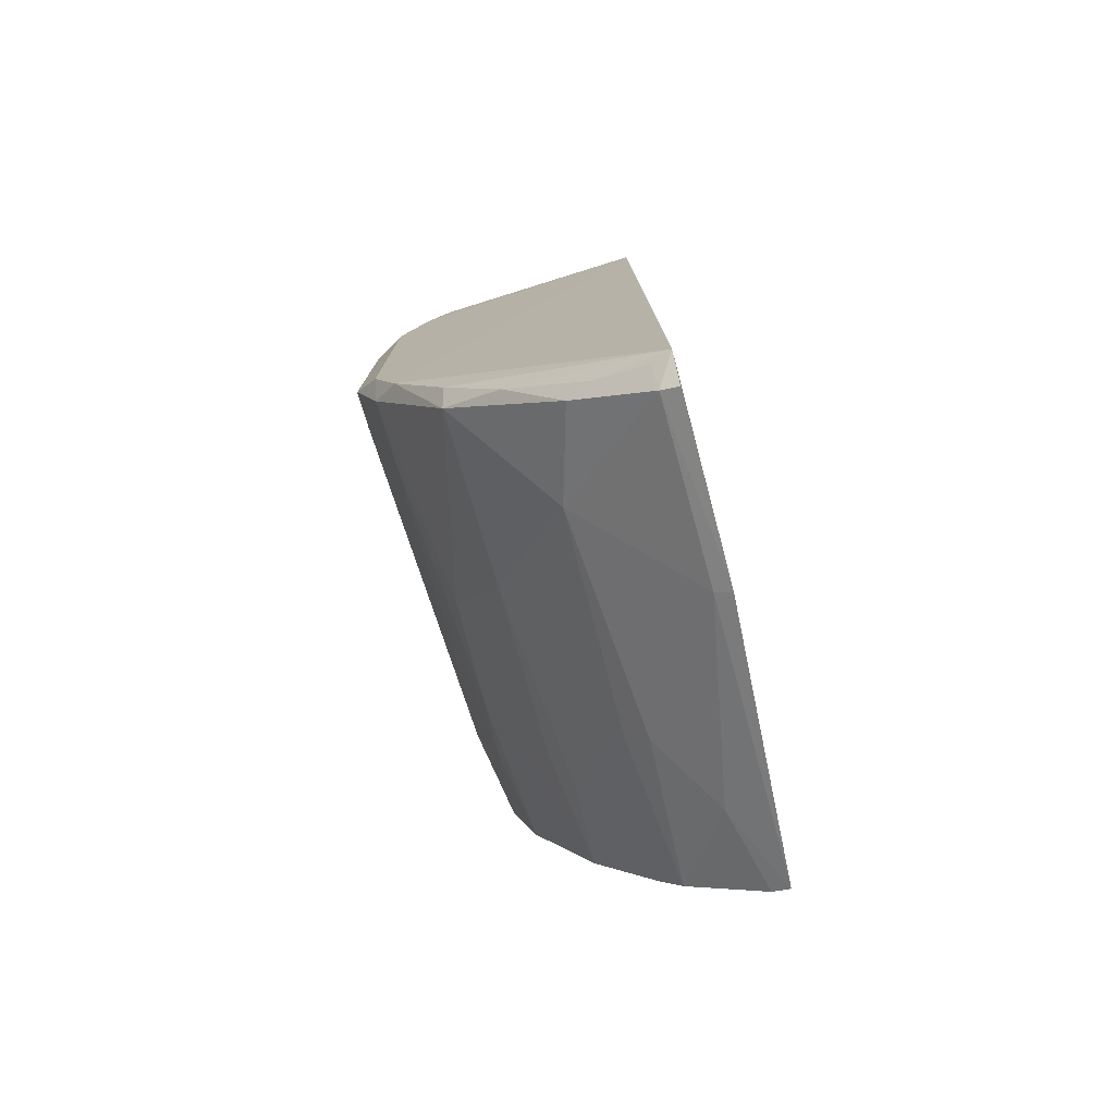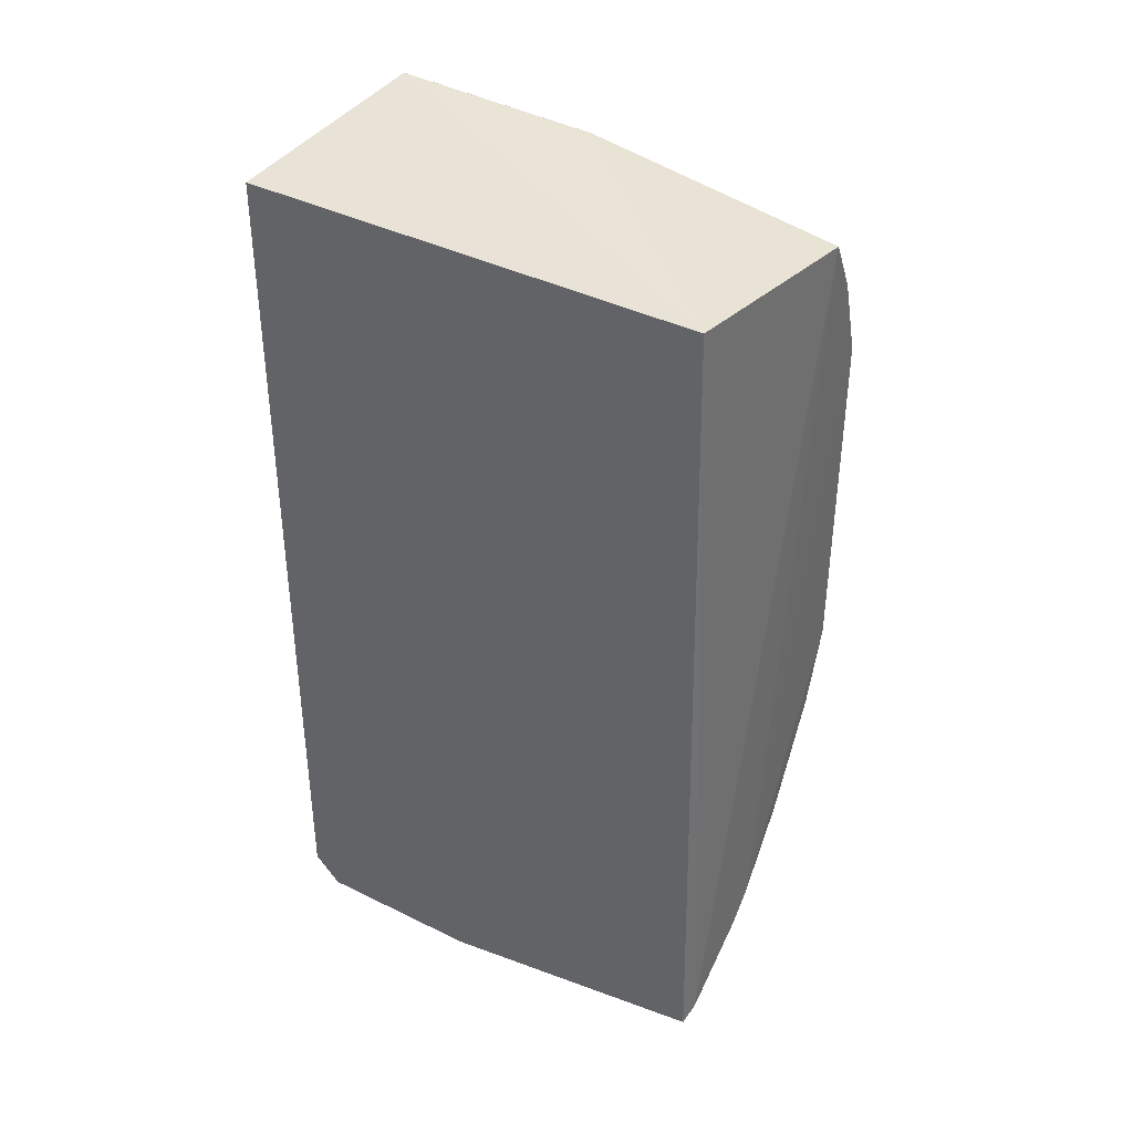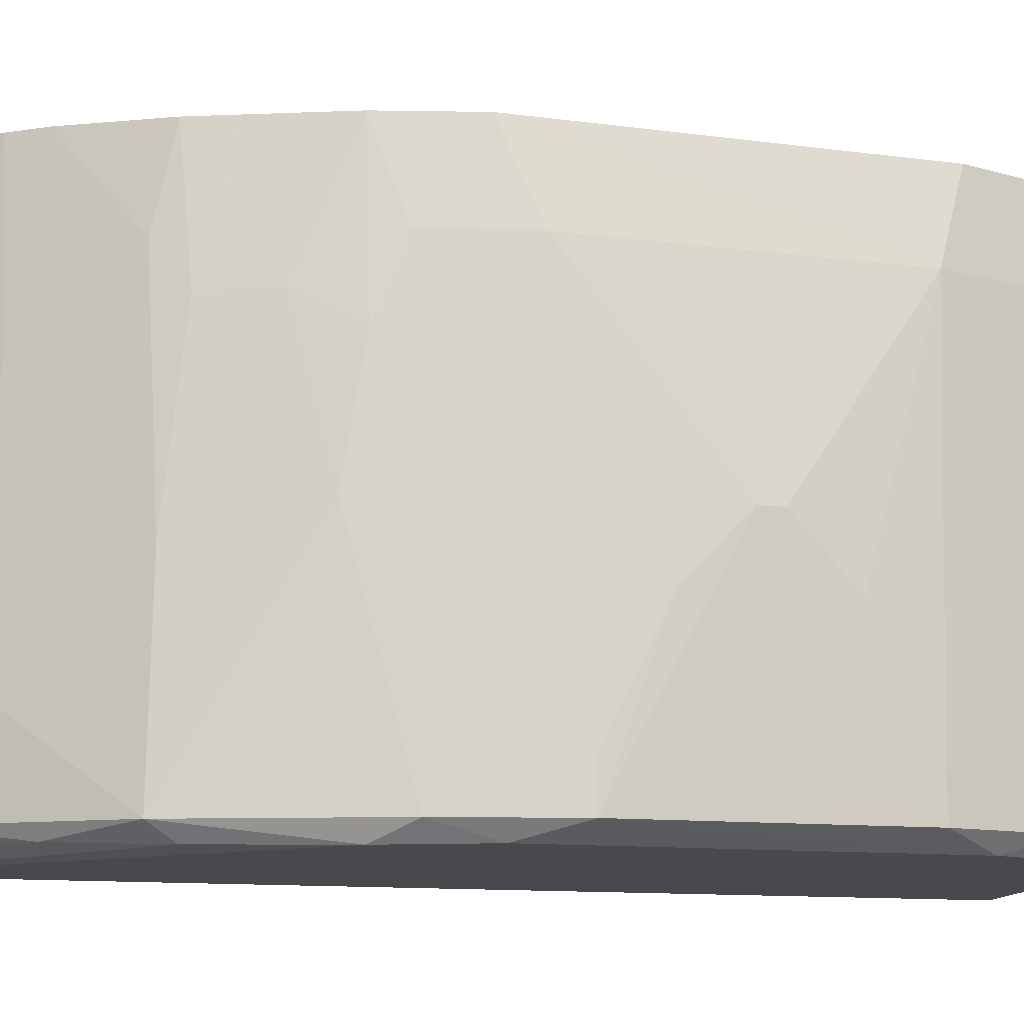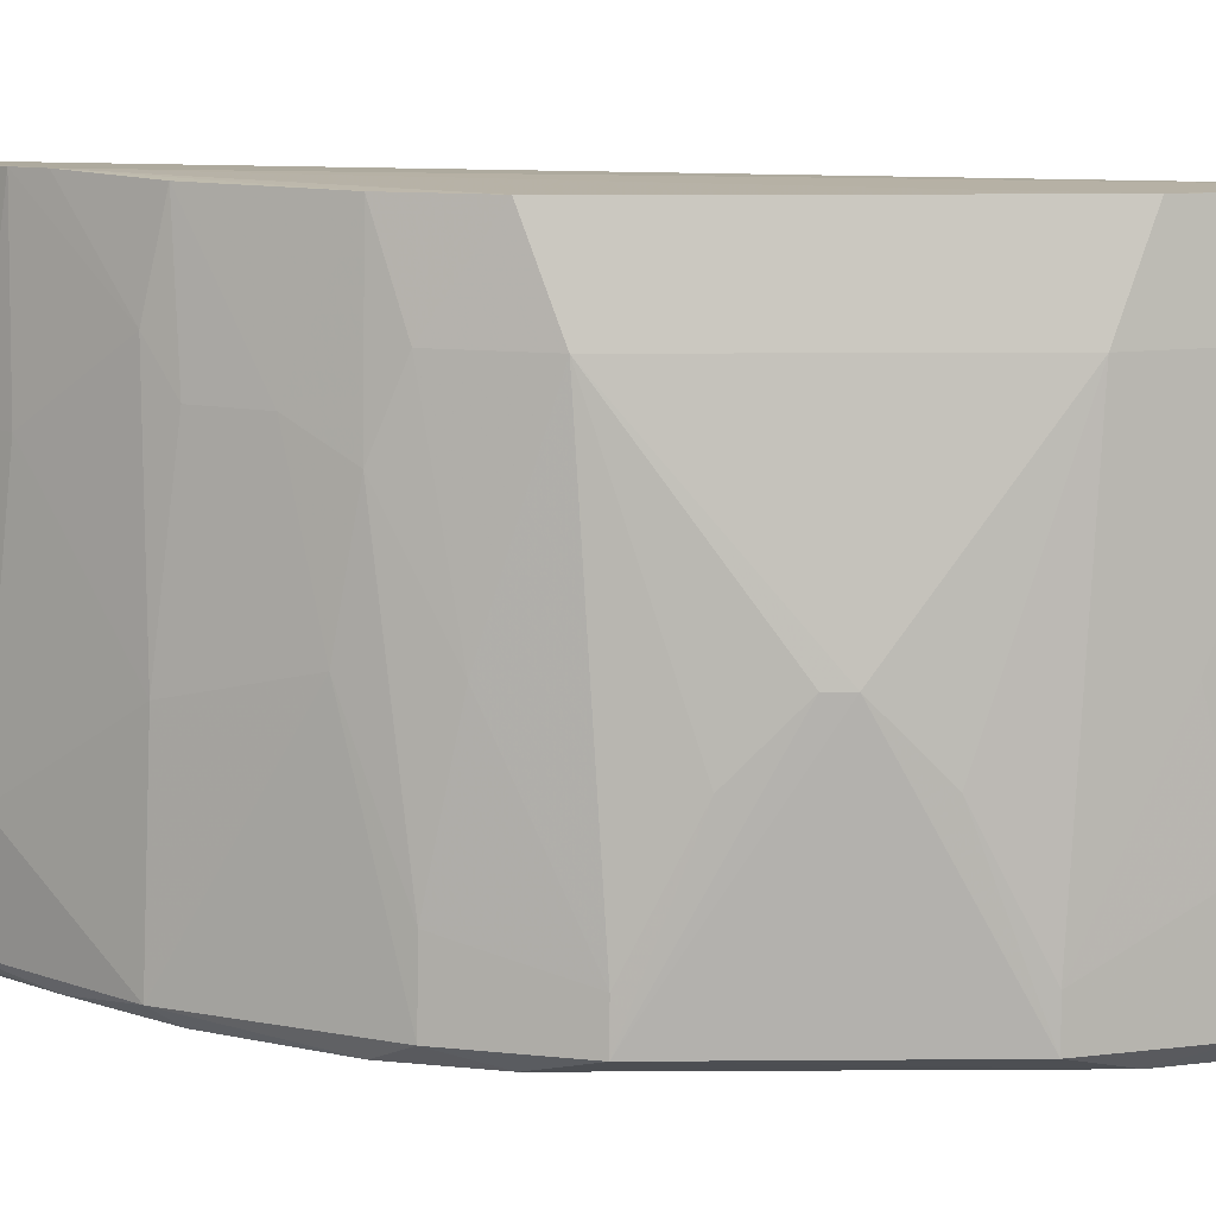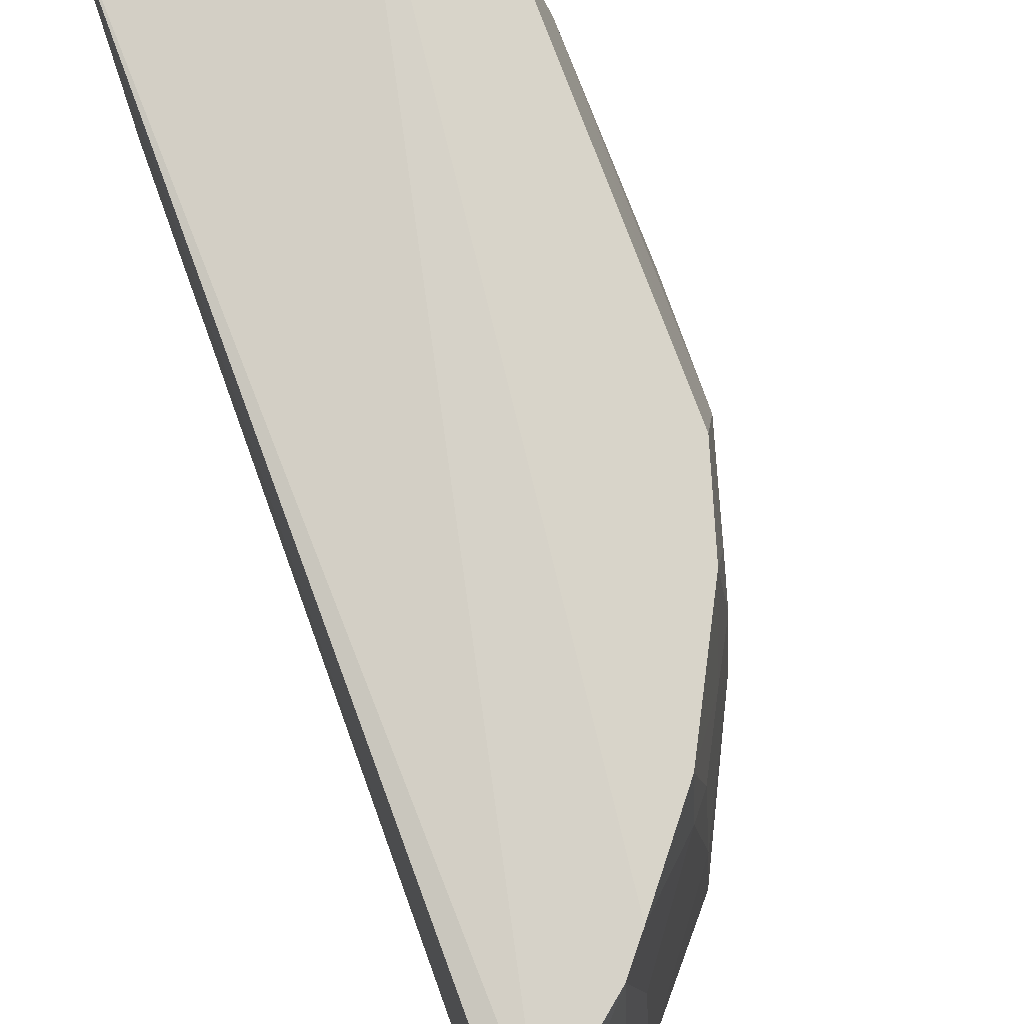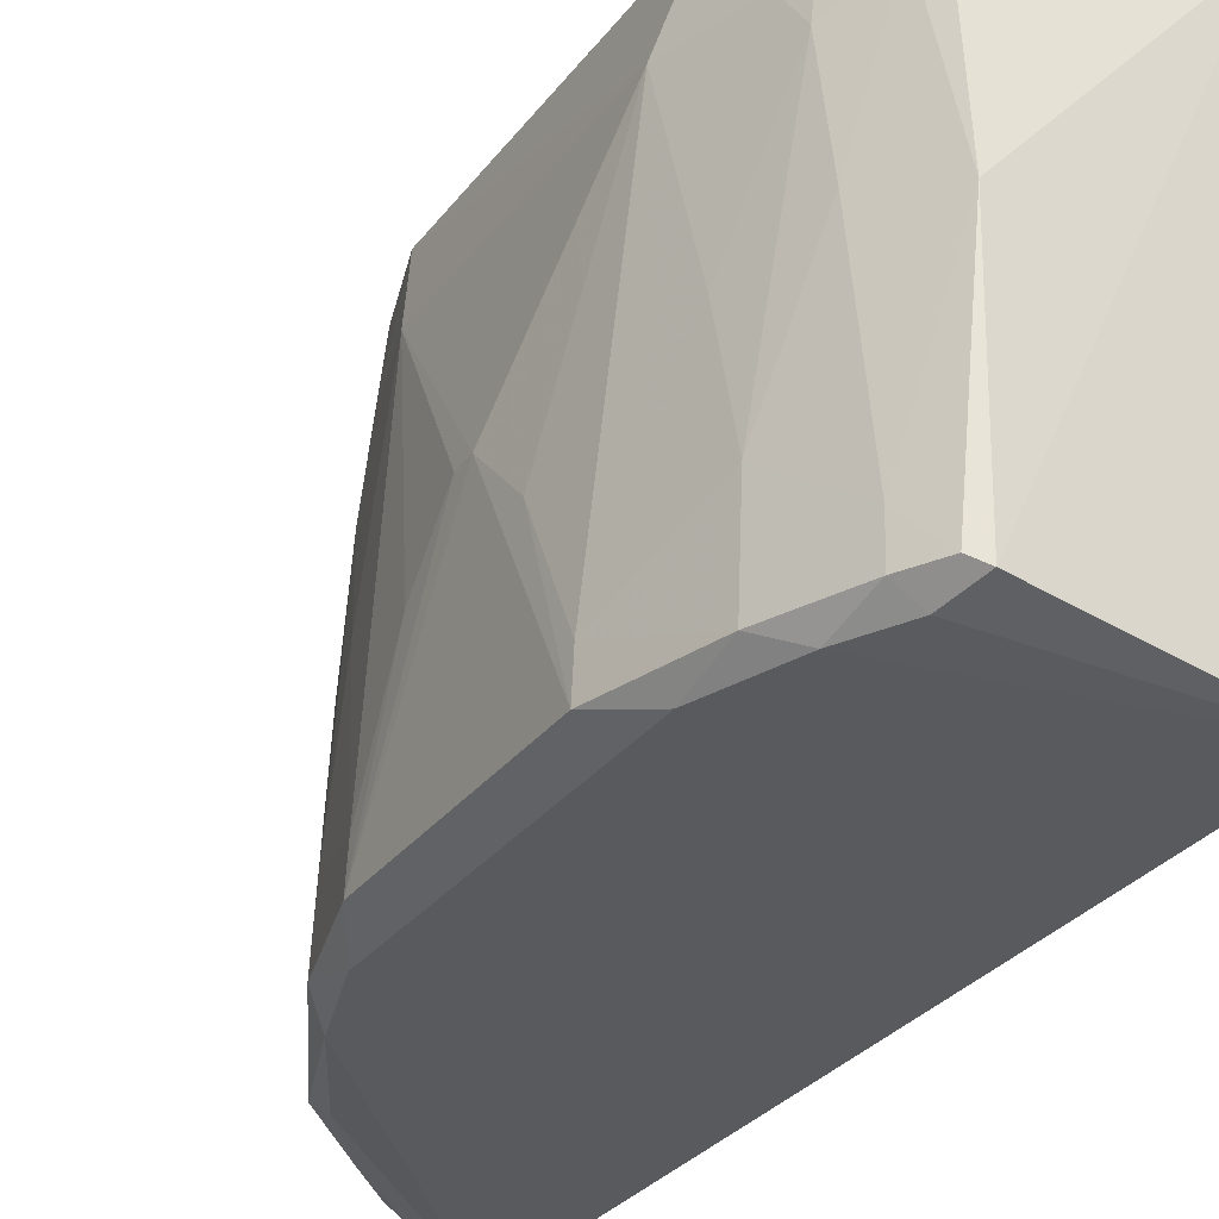
<metadata>
{"format":"obj","ext":"obj","renderer":"f3d","projection":"perspective","resolution":1024,"background":"white","views":[{"elev":-76.8,"azim":-166.4,"up":"+Y"},{"elev":39.3,"azim":-58.0,"up":"+Y"},{"elev":-9.8,"azim":69.5,"up":"+Z"},{"elev":11.5,"azim":88.9,"up":"+Z"},{"elev":76.0,"azim":-20.5,"up":"+Z"},{"elev":-29.5,"azim":150.4,"up":"+Z"}]}
</metadata>
<code>
v 0.2027 -0.2931 -0.2339
v 0.3716 -0.06733 -0.4838
v 0.3433 0.09376 -0.2313
v 0.2052 0.1736 -0.244
v 0.2008 -0.3031 -0.4986
v 0.3224 0.1866 -0.488
v 0.3141 0.167 -0.2313
v 0.3294 -0.1381 -0.2314
v 0.1984 -0.3138 -0.3876
v 0.3716 0.066 -0.4838
v 0.2052 0.1736 -0.5
v 0.2121 -0.2861 -0.2316
v 0.3195 0.1851 -0.3719
v 0.3538 -0.07852 -0.276
v 0.2654 -0.2379 -0.2298
v 0.3566 0.09318 -0.4922
v 0.2073 -0.3092 -0.3882
v 0.3558 0.1233 -0.4838
v 0.3537 -0.1239 -0.448
v 0.3429 -0.09497 -0.2312
v 0.3704 0.005275 -0.3726
v 0.328 0.1663 -0.4928
v 0.3419 -0.1401 -0.4926
v 0.2247 -0.283 -0.276
v 0.2106 -0.3141 -0.4838
v 0.339 0.1641 -0.4838
v 0.3542 0.07731 -0.276
v 0.3385 -0.1391 -0.3121
v 0.3704 -0.06722 -0.463
v 0.3399 -0.1244 -0.276
v 0.342 0.1388 -0.4928
v 0.3564 -0.09445 -0.492
v 0.3555 -0.1245 -0.4838
v 0.2533 -0.2526 -0.2303
v 0.2011 -0.3188 -0.4841
v 0.2823 -0.2393 -0.4903
v 0.3293 0.1822 -0.4838
v 0.3376 0.1375 -0.297
v 0.3532 0.1225 -0.4329
v 0.3699 0.03553 -0.4029
v 0.3528 -0.1085 -0.3729
v 0.2965 -0.2083 -0.276
v 0.3698 -0.03685 -0.403
v 0.3384 -0.15 -0.3729
v 0.2658 -0.265 -0.433
v 0.2523 -0.2797 -0.4838
v 0.3122 -0.1976 -0.492
v 0.338 0.1636 -0.4633
v 0.3229 0.1636 -0.282
v 0.33 0.1373 -0.2316
v 0.3705 0.06589 -0.463
v 0.3532 0.1073 -0.3728
v 0.3074 -0.1951 -0.2972
v 0.2977 -0.198 -0.231
v 0.3702 -0.006589 -0.3726
v 0.2521 -0.2643 -0.3123
v 0.2643 -0.2522 -0.3123
v 0.2115 -0.3005 -0.4941
v 0.2393 -0.2823 -0.4903
v 0.3142 -0.2103 -0.4838
v 0.3379 0.1484 -0.3578
v 0.3402 0.1231 -0.276
v 0.3233 -0.1652 -0.2971
v 0.3096 -0.2066 -0.3882
f 9 1 4
f 11 4 6
f 11 9 4
f 11 5 9
f 12 7 4
f 12 4 1
f 13 6 4
f 13 4 7
f 15 3 7
f 15 7 12
f 16 10 2
f 17 1 9
f 18 10 16
f 20 15 8
f 20 3 15
f 21 2 10
f 22 11 6
f 23 5 11
f 23 11 16
f 24 12 1
f 24 1 17
f 25 17 9
f 26 22 6
f 27 14 21
f 27 20 14
f 27 3 20
f 30 20 8
f 30 14 20
f 30 8 28
f 31 16 11
f 31 11 22
f 31 18 16
f 31 26 18
f 31 22 26
f 32 23 16
f 32 16 2
f 33 29 19
f 33 2 29
f 33 32 2
f 33 23 32
f 34 15 12
f 34 12 24
f 35 25 9
f 35 9 5
f 35 5 25
f 37 26 6
f 37 6 13
f 40 27 21
f 40 21 10
f 41 28 19
f 41 30 28
f 41 14 30
f 41 29 14
f 41 19 29
f 42 15 34
f 43 14 29
f 43 29 2
f 44 33 19
f 44 19 28
f 45 17 25
f 46 45 25
f 47 36 5
f 47 5 23
f 48 37 13
f 48 26 37
f 48 39 18
f 48 18 26
f 49 13 7
f 50 7 3
f 50 49 7
f 50 38 49
f 51 10 18
f 51 18 39
f 51 40 10
f 51 27 40
f 52 39 38
f 52 51 39
f 52 27 51
f 54 8 15
f 54 15 42
f 54 42 53
f 55 21 14
f 55 14 43
f 55 43 2
f 55 2 21
f 56 34 24
f 56 24 17
f 56 17 45
f 57 42 34
f 57 56 45
f 57 34 56
f 58 46 25
f 58 25 5
f 59 5 36
f 59 36 46
f 59 58 5
f 59 46 58
f 60 46 36
f 60 45 46
f 60 36 47
f 60 33 44
f 60 47 23
f 60 23 33
f 61 48 13
f 61 38 39
f 61 39 48
f 61 49 38
f 61 13 49
f 62 50 3
f 62 3 27
f 62 38 50
f 62 52 38
f 62 27 52
f 63 28 8
f 63 54 53
f 63 8 54
f 63 53 44
f 63 44 28
f 64 57 45
f 64 42 57
f 64 45 60
f 64 53 42
f 64 60 44
f 64 44 53

</code>
